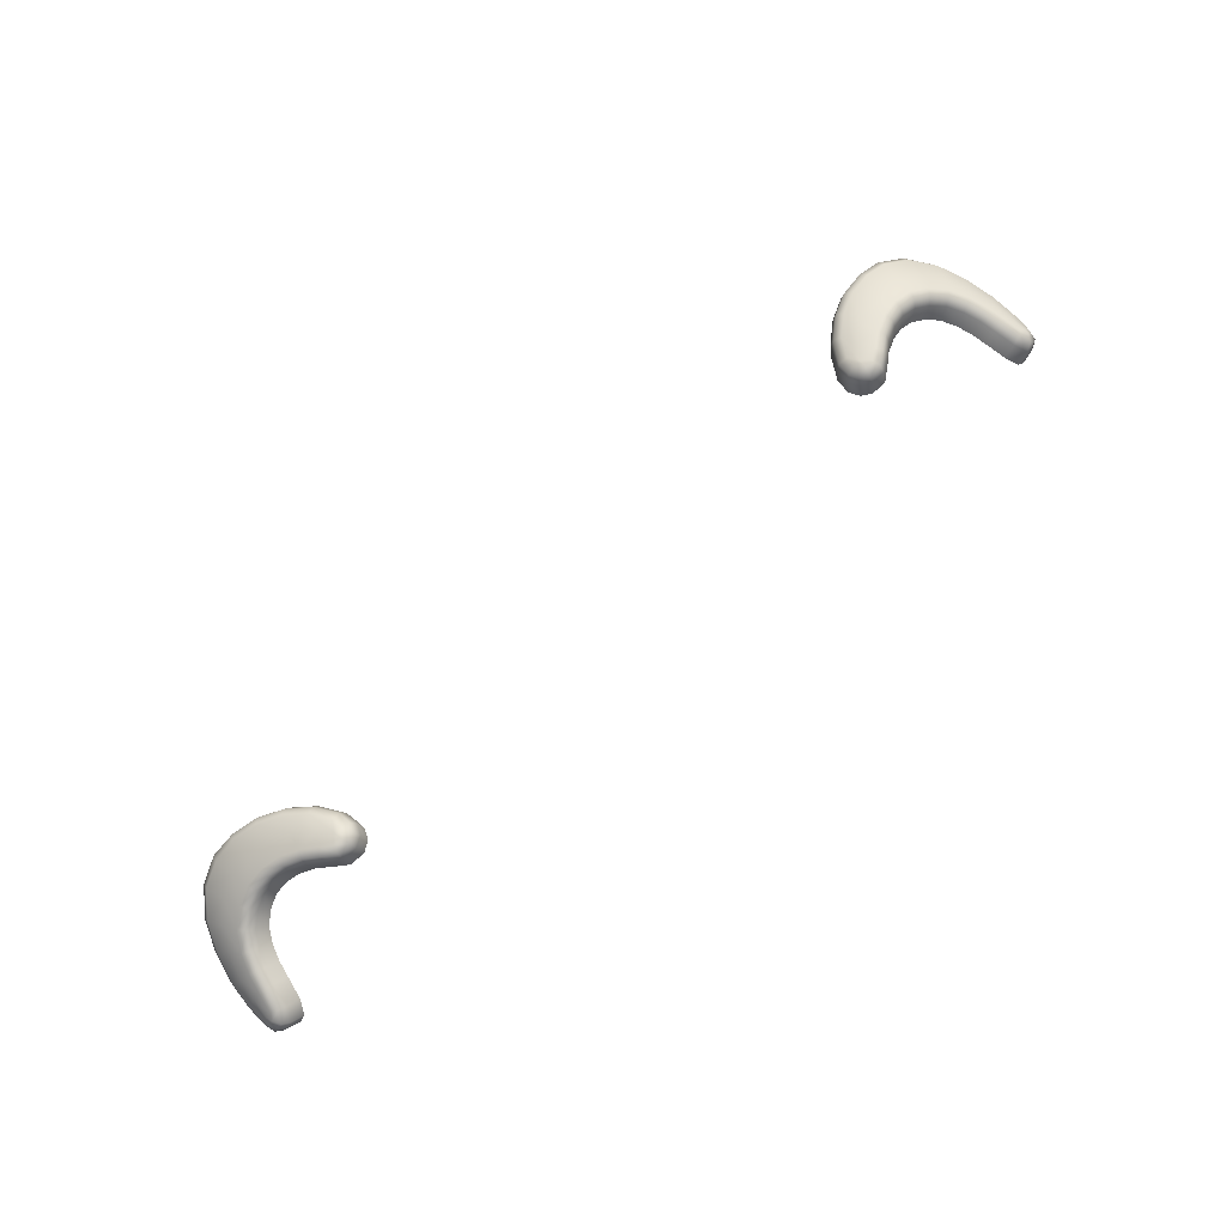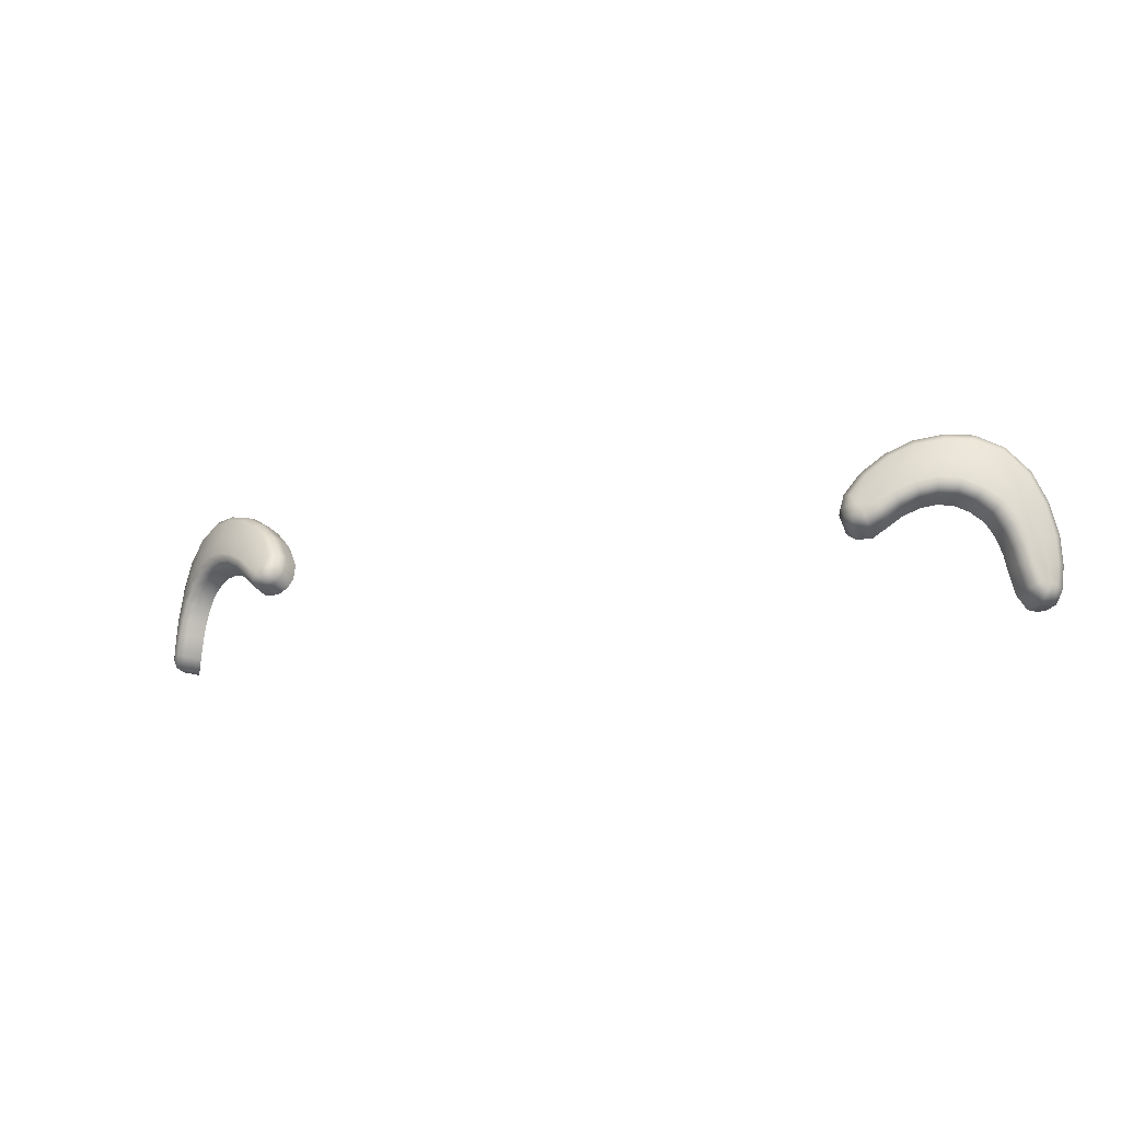
<metadata>
{"format":"obj","ext":"obj","renderer":"f3d","projection":"perspective","resolution":1024,"background":"white","views":[{"elev":79.7,"azim":-42.5,"up":"+Z"},{"elev":-11.6,"azim":25.7,"up":"+Y"}]}
</metadata>
<code>
g ENV_frog_eye01_MO
v 5.006 10.86 -31.5
v 4.811 10.76 -31.42
v 4.855 10.84 -31.22
v 5.067 10.94 -31.3
v 5.194 10.9 -31.58
v 4.677 10.7 -31.14
v 4.645 10.63 -31.34
v 5.272 10.98 -31.39
v 5.388 10.89 -31.66
v 4.487 10.57 -31.08
v 4.461 10.49 -31.28
v 5.484 10.97 -31.48
v 5.56 10.81 -31.73
v 4.273 10.57 -31.08
v 4.25 10.49 -31.28
v 5.673 10.88 -31.56
v 5.723 10.68 -31.81
v 4.141 10.66 -31.11
v 4.12 10.58 -31.31
v 5.851 10.74 -31.64
v 5.839 10.49 -31.85
v 4.076 10.79 -31.17
v 4.057 10.72 -31.37
v 5.98 10.54 -31.69
v 5.916 10.28 -31.88
v 4.102 11 -31.24
v 4.083 10.93 -31.45
v 6.065 10.31 -31.73
v 5.964 10.07 -31.89
v 4.297 11.31 -31.36
v 4.271 11.23 -31.56
v 6.117 10.1 -31.74
v 6.034 9.77 -31.94
v 4.585 11.55 -31.47
v 4.544 11.48 -31.67
v 6.192 9.797 -31.8
v 6.139 9.594 -32.06
v 4.905 11.72 -31.59
v 4.847 11.65 -31.79
v 6.295 9.624 -31.91
v 6.236 9.577 -32.18
v 5.268 11.8 -31.73
v 5.189 11.73 -31.92
v 6.387 9.608 -32.03
v 6.325 9.609 -32.29
v 5.61 11.78 -31.88
v 5.512 11.72 -32.06
v 6.473 9.639 -32.13
v 6.375 9.762 -32.36
v 5.943 11.63 -32.03
v 5.827 11.57 -32.21
v 6.522 9.787 -32.2
v 6.393 10.07 -32.41
v 6.223 11.31 -32.17
v 6.09 11.27 -32.33
v 6.539 10.1 -32.25
v 6.363 10.45 -32.44
v 6.396 10.93 -32.25
v 6.254 10.89 -32.4
v 6.508 10.49 -32.28
v 5.661 11.78 -31.76
v 5.996 11.62 -31.91
v 6.278 11.31 -32.05
v 6.454 10.93 -32.13
v 6.563 10.49 -32.16
v 6.592 10.12 -32.13
v 5.318 11.8 -31.61
v 6.574 9.816 -32.09
v 4.953 11.72 -31.46
v 6.535 9.692 -32.03
v 4.632 11.56 -31.35
v 6.467 9.667 -31.94
v 4.345 11.32 -31.23
v 6.392 9.681 -31.85
v 4.154 11.03 -31.13
v 6.304 9.83 -31.75
v 4.131 10.84 -31.05
v 6.23 10.12 -31.7
v 4.187 10.72 -31.01
v 6.176 10.35 -31.68
v 4.298 10.65 -30.98
v 6.084 10.58 -31.64
v 4.483 10.65 -30.98
v 5.943 10.8 -31.58
v 4.664 10.78 -31.04
v 5.748 10.95 -31.48
v 4.852 10.92 -31.12
v 5.54 11.05 -31.4
v 5.081 11.03 -31.21
v 5.305 11.07 -31.3
v 4.598 10.88 -31.02
v 4.795 11.02 -31.09
v 5.048 11.14 -31.19
v 5.3 11.19 -31.29
v 5.569 11.16 -31.4
v 5.806 11.05 -31.5
v 5.345 11.42 -31.39
v 4.446 10.77 -30.97
v 4.346 10.88 -31.01
v 4.336 10.77 -30.97
v 4.281 10.81 -30.98
v 4.248 10.87 -31.01
v 4.265 11.02 -31.06
v 4.436 11.27 -31.16
v 4.515 11.07 -31.08
v 4.706 11.5 -31.27
v 4.734 11.26 -31.17
v 5.01 11.64 -31.39
v 5.033 11.37 -31.27
v 5.358 11.71 -31.53
v 5.614 11.4 -31.5
v 5.678 11.69 -31.67
v 5.995 11.55 -31.82
v 5.905 11.28 -31.64
v 6.265 11.25 -31.94
v 6.027 10.88 -31.6
v 6.433 10.88 -32.01
v 6.135 11.05 -31.74
v 6.185 10.63 -31.68
v 6.535 10.47 -32.04
v 6.295 10.76 -31.81
v 6.283 10.38 -31.72
v 6.416 10.41 -31.88
v 6.557 10.14 -32.02
v 6.337 10.15 -31.75
v 6.542 9.858 -31.97
v 6.454 10.12 -31.88
v 6.399 9.885 -31.8
v 6.521 9.791 -31.94
v 6.478 9.868 -31.89
v 6.458 9.787 -31.86
v 6.493 9.78 -31.9
v -5.007 10.86 -31.5
v -5.067 10.94 -31.3
v -4.855 10.84 -31.22
v -4.811 10.76 -31.42
v -5.194 10.9 -31.58
v -4.677 10.7 -31.14
v -4.645 10.63 -31.34
v -5.272 10.98 -31.39
v -5.388 10.89 -31.66
v -4.487 10.57 -31.08
v -4.461 10.49 -31.28
v -5.484 10.97 -31.48
v -5.56 10.81 -31.73
v -4.274 10.57 -31.08
v -4.251 10.49 -31.28
v -5.673 10.88 -31.56
v -5.723 10.68 -31.81
v -4.141 10.66 -31.11
v -4.12 10.58 -31.31
v -5.851 10.74 -31.64
v -5.839 10.49 -31.85
v -4.076 10.79 -31.17
v -4.058 10.72 -31.37
v -5.979 10.54 -31.69
v -5.916 10.28 -31.88
v -4.102 11 -31.24
v -4.083 10.93 -31.45
v -6.065 10.31 -31.73
v -5.964 10.07 -31.89
v -4.297 11.31 -31.36
v -4.272 11.23 -31.56
v -6.117 10.1 -31.74
v -6.035 9.77 -31.94
v -4.584 11.55 -31.47
v -4.544 11.48 -31.67
v -6.192 9.797 -31.8
v -6.139 9.594 -32.06
v -4.905 11.72 -31.59
v -4.847 11.65 -31.79
v -6.295 9.624 -31.91
v -6.235 9.577 -32.18
v -5.268 11.8 -31.73
v -5.189 11.73 -31.92
v -6.388 9.608 -32.03
v -6.324 9.609 -32.29
v -5.61 11.78 -31.88
v -5.512 11.72 -32.06
v -6.473 9.639 -32.13
v -6.375 9.762 -32.36
v -5.943 11.63 -32.03
v -5.827 11.57 -32.21
v -6.521 9.787 -32.2
v -6.393 10.07 -32.41
v -6.222 11.31 -32.17
v -6.089 11.27 -32.33
v -6.539 10.1 -32.25
v -6.363 10.45 -32.44
v -6.396 10.93 -32.25
v -6.254 10.89 -32.4
v -6.508 10.49 -32.28
v -5.661 11.78 -31.76
v -5.996 11.62 -31.91
v -6.278 11.31 -32.05
v -6.454 10.93 -32.13
v -6.563 10.49 -32.16
v -6.592 10.12 -32.13
v -5.318 11.8 -31.61
v -6.574 9.816 -32.09
v -4.953 11.72 -31.46
v -6.535 9.692 -32.03
v -4.631 11.56 -31.35
v -6.467 9.667 -31.94
v -4.344 11.32 -31.23
v -6.392 9.681 -31.85
v -4.154 11.03 -31.13
v -6.304 9.83 -31.75
v -4.13 10.84 -31.05
v -6.23 10.12 -31.7
v -4.187 10.72 -31.01
v -6.176 10.35 -31.68
v -4.299 10.65 -30.98
v -6.084 10.58 -31.64
v -4.483 10.65 -30.98
v -5.943 10.8 -31.58
v -4.664 10.78 -31.04
v -5.748 10.95 -31.48
v -4.852 10.92 -31.12
v -5.54 11.05 -31.4
v -5.081 11.03 -31.21
v -5.305 11.07 -31.3
v -4.598 10.88 -31.02
v -4.795 11.02 -31.09
v -5.048 11.14 -31.19
v -5.3 11.19 -31.29
v -5.569 11.16 -31.4
v -5.806 11.05 -31.5
v -5.345 11.42 -31.39
v -4.446 10.77 -30.97
v -4.346 10.88 -31.01
v -4.336 10.77 -30.97
v -4.281 10.81 -30.98
v -4.248 10.87 -31.01
v -4.265 11.02 -31.06
v -4.436 11.27 -31.16
v -4.515 11.07 -31.08
v -4.706 11.5 -31.27
v -4.734 11.26 -31.17
v -5.011 11.64 -31.39
v -5.033 11.37 -31.27
v -5.358 11.71 -31.53
v -5.614 11.4 -31.5
v -5.678 11.69 -31.67
v -5.995 11.55 -31.82
v -5.906 11.28 -31.64
v -6.265 11.25 -31.94
v -6.027 10.88 -31.6
v -6.433 10.88 -32.01
v -6.135 11.05 -31.74
v -6.184 10.63 -31.68
v -6.535 10.47 -32.04
v -6.295 10.76 -31.81
v -6.283 10.38 -31.72
v -6.416 10.41 -31.88
v -6.558 10.14 -32.02
v -6.338 10.15 -31.75
v -6.542 9.858 -31.97
v -6.454 10.12 -31.88
v -6.399 9.885 -31.8
v -6.521 9.791 -31.94
v -6.478 9.868 -31.89
v -6.458 9.787 -31.86
v -6.493 9.78 -31.9
g ENV_frog_eye01_MO_0
f 3 2 1
f 4 3 1
f 4 1 5
f 3 6 2
f 6 7 2
f 8 4 5
f 8 5 9
f 6 10 7
f 10 11 7
f 12 8 9
f 12 9 13
f 10 14 11
f 14 15 11
f 16 12 13
f 16 13 17
f 14 18 15
f 18 19 15
f 20 16 17
f 20 17 21
f 18 22 19
f 22 23 19
f 24 20 21
f 24 21 25
f 22 26 23
f 26 27 23
f 28 24 25
f 28 25 29
f 26 30 27
f 30 31 27
f 32 28 29
f 32 29 33
f 30 34 31
f 34 35 31
f 36 32 33
f 36 33 37
f 34 38 35
f 38 39 35
f 40 36 37
f 40 37 41
f 38 42 39
f 42 43 39
f 44 40 41
f 44 41 45
f 42 46 43
f 46 47 43
f 48 44 45
f 48 45 49
f 46 50 47
f 50 51 47
f 52 48 49
f 52 49 53
f 50 54 51
f 54 55 51
f 56 52 53
f 56 53 57
f 54 58 55
f 58 59 55
f 60 57 59
f 60 56 57
f 58 60 59
f 46 61 50
f 50 62 54
f 61 62 50
f 54 63 58
f 62 63 54
f 58 64 60
f 63 64 58
f 60 65 56
f 64 65 60
f 56 66 52
f 65 66 56
f 67 61 46
f 42 67 46
f 66 68 52
f 48 52 68
f 67 42 69
f 42 38 69
f 70 48 68
f 44 48 70
f 71 69 38
f 34 71 38
f 72 44 70
f 40 44 72
f 73 71 34
f 30 73 34
f 74 40 72
f 36 40 74
f 75 73 30
f 26 75 30
f 76 36 74
f 32 36 76
f 75 26 77
f 26 22 77
f 78 32 76
f 28 32 78
f 79 77 22
f 18 79 22
f 80 28 78
f 24 28 80
f 81 79 18
f 14 81 18
f 82 24 80
f 20 24 82
f 81 14 83
f 14 10 83
f 84 20 82
f 16 20 84
f 83 10 85
f 10 6 85
f 86 16 84
f 12 16 86
f 85 6 87
f 6 3 87
f 88 12 86
f 8 12 88
f 87 3 89
f 3 4 89
f 4 8 90
f 90 8 88
f 89 4 90
f 83 85 91
f 85 87 92
f 91 85 92
f 87 89 93
f 92 87 93
f 89 90 94
f 93 89 94
f 90 88 95
f 94 90 95
f 88 86 96
f 95 88 96
f 94 95 97
f 94 97 93
f 98 83 91
f 98 91 99
f 81 83 98
f 100 81 98
f 98 99 100
f 81 100 79
f 100 101 79
f 100 99 101
f 79 101 77
f 101 102 77
f 101 99 102
f 75 77 102
f 103 75 102
f 102 99 103
f 75 103 73
f 103 104 73
f 103 99 104
f 73 104 71
f 91 105 99
f 99 105 104
f 91 92 105
f 104 106 71
f 104 105 106
f 71 106 69
f 92 107 105
f 105 107 106
f 92 93 107
f 106 108 69
f 106 107 108
f 67 69 108
f 93 109 107
f 107 109 108
f 97 109 93
f 110 67 108
f 108 109 110
f 109 97 110
f 67 110 61
f 97 111 110
f 95 111 97
f 95 96 111
f 110 112 61
f 111 112 110
f 61 112 62
f 112 113 62
f 112 111 113
f 62 113 63
f 96 114 111
f 111 114 113
f 113 115 63
f 113 114 115
f 63 115 64
f 96 116 114
f 96 86 116
f 86 84 116
f 115 117 64
f 64 117 65
f 114 118 115
f 116 118 114
f 115 118 117
f 116 84 119
f 116 119 118
f 84 82 119
f 117 120 65
f 65 120 66
f 118 121 117
f 119 121 118
f 117 121 120
f 119 82 122
f 82 80 122
f 123 121 119
f 121 123 120
f 122 123 119
f 120 124 66
f 120 123 124
f 66 124 68
f 122 80 125
f 122 125 123
f 80 78 125
f 124 126 68
f 70 68 126
f 123 127 124
f 125 127 123
f 124 127 126
f 125 78 128
f 125 128 127
f 78 76 128
f 129 70 126
f 72 70 129
f 127 130 126
f 128 130 127
f 130 129 126
f 128 76 131
f 128 131 130
f 76 74 131
f 74 72 132
f 132 72 129
f 132 129 130
f 131 74 132
f 131 132 130
f 135 134 133
f 136 135 133
f 133 134 137
f 138 135 136
f 139 138 136
f 134 140 137
f 137 140 141
f 142 138 139
f 143 142 139
f 140 144 141
f 141 144 145
f 146 142 143
f 147 146 143
f 144 148 145
f 145 148 149
f 150 146 147
f 151 150 147
f 148 152 149
f 149 152 153
f 154 150 151
f 155 154 151
f 152 156 153
f 153 156 157
f 158 154 155
f 159 158 155
f 156 160 157
f 157 160 161
f 162 158 159
f 163 162 159
f 160 164 161
f 161 164 165
f 166 162 163
f 167 166 163
f 164 168 165
f 165 168 169
f 170 166 167
f 171 170 167
f 168 172 169
f 169 172 173
f 174 170 171
f 175 174 171
f 172 176 173
f 173 176 177
f 178 174 175
f 179 178 175
f 176 180 177
f 177 180 181
f 182 178 179
f 183 182 179
f 180 184 181
f 181 184 185
f 186 182 183
f 187 186 183
f 184 188 185
f 185 188 189
f 190 186 187
f 191 190 187
f 189 192 191
f 188 192 189
f 192 190 191
f 193 178 182
f 194 182 186
f 194 193 182
f 195 186 190
f 195 194 186
f 196 190 192
f 196 195 190
f 197 192 188
f 197 196 192
f 198 188 184
f 198 197 188
f 193 199 178
f 199 174 178
f 200 198 184
f 184 180 200
f 174 199 201
f 170 174 201
f 180 202 200
f 180 176 202
f 201 203 170
f 203 166 170
f 176 204 202
f 176 172 204
f 203 205 166
f 205 162 166
f 172 206 204
f 172 168 206
f 205 207 162
f 207 158 162
f 168 208 206
f 168 164 208
f 158 207 209
f 154 158 209
f 164 210 208
f 164 160 210
f 209 211 154
f 211 150 154
f 160 212 210
f 160 156 212
f 211 213 150
f 213 146 150
f 156 214 212
f 156 152 214
f 146 213 215
f 142 146 215
f 152 216 214
f 152 148 216
f 142 215 217
f 138 142 217
f 148 218 216
f 148 144 218
f 138 217 219
f 135 138 219
f 144 220 218
f 144 140 220
f 135 219 221
f 134 135 221
f 140 134 222
f 140 222 220
f 134 221 222
f 217 215 223
f 219 217 224
f 217 223 224
f 221 219 225
f 219 224 225
f 222 221 226
f 221 225 226
f 220 222 227
f 222 226 227
f 218 220 228
f 220 227 228
f 227 226 229
f 229 226 225
f 215 230 223
f 223 230 231
f 215 213 230
f 213 232 230
f 231 230 232
f 232 213 211
f 233 232 211
f 231 232 233
f 233 211 209
f 234 233 209
f 231 233 234
f 209 207 234
f 207 235 234
f 231 234 235
f 235 207 205
f 236 235 205
f 231 235 236
f 236 205 203
f 237 223 231
f 237 231 236
f 224 223 237
f 238 236 203
f 237 236 238
f 238 203 201
f 239 224 237
f 239 237 238
f 225 224 239
f 240 238 201
f 239 238 240
f 201 199 240
f 241 225 239
f 241 239 240
f 241 229 225
f 199 242 240
f 241 240 242
f 229 241 242
f 242 199 193
f 243 229 242
f 243 227 229
f 228 227 243
f 244 242 193
f 244 243 242
f 244 193 194
f 245 244 194
f 243 244 245
f 245 194 195
f 246 228 243
f 246 243 245
f 247 245 195
f 246 245 247
f 247 195 196
f 248 228 246
f 218 228 248
f 216 218 248
f 249 247 196
f 249 196 197
f 250 246 247
f 250 248 246
f 250 247 249
f 216 248 251
f 251 248 250
f 214 216 251
f 252 249 197
f 252 197 198
f 253 250 249
f 253 251 250
f 253 249 252
f 214 251 254
f 212 214 254
f 253 255 251
f 255 253 252
f 255 254 251
f 256 252 198
f 255 252 256
f 256 198 200
f 212 254 257
f 257 254 255
f 210 212 257
f 258 256 200
f 200 202 258
f 259 255 256
f 259 257 255
f 259 256 258
f 210 257 260
f 260 257 259
f 208 210 260
f 202 261 258
f 202 204 261
f 262 259 258
f 262 260 259
f 261 262 258
f 208 260 263
f 263 260 262
f 206 208 263
f 204 206 264
f 204 264 261
f 261 264 262
f 206 263 264
f 264 263 262

</code>
